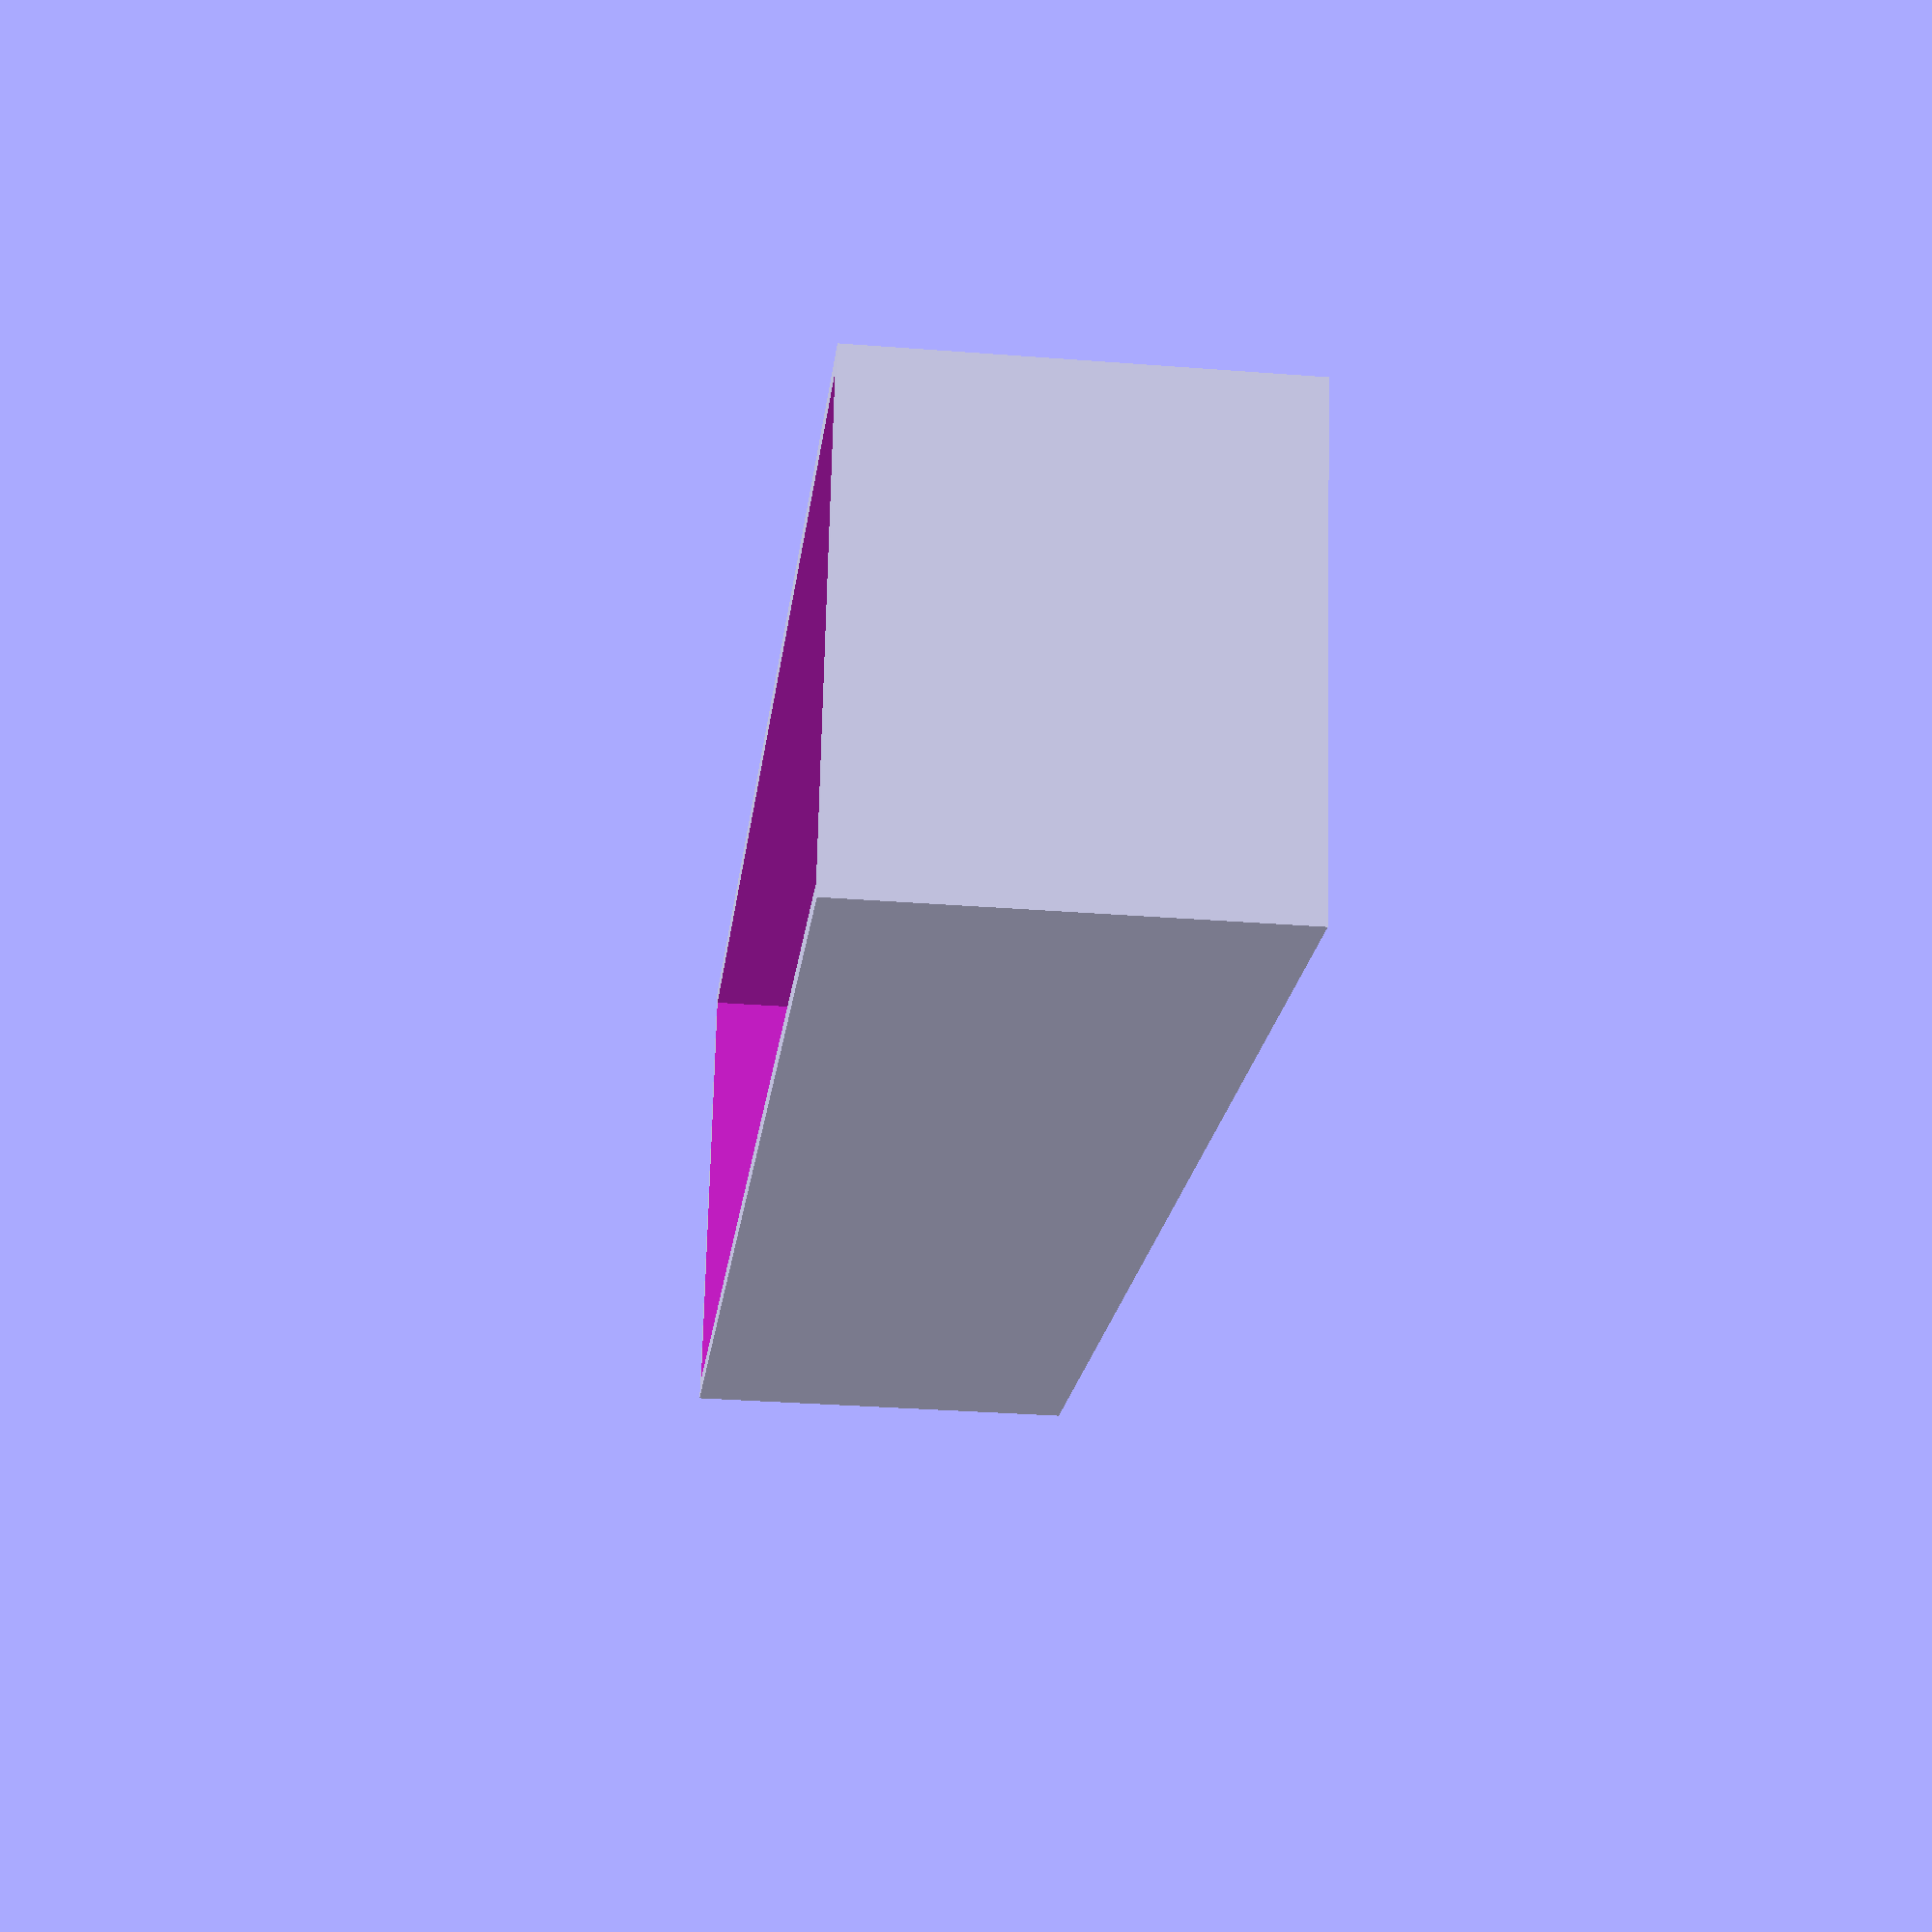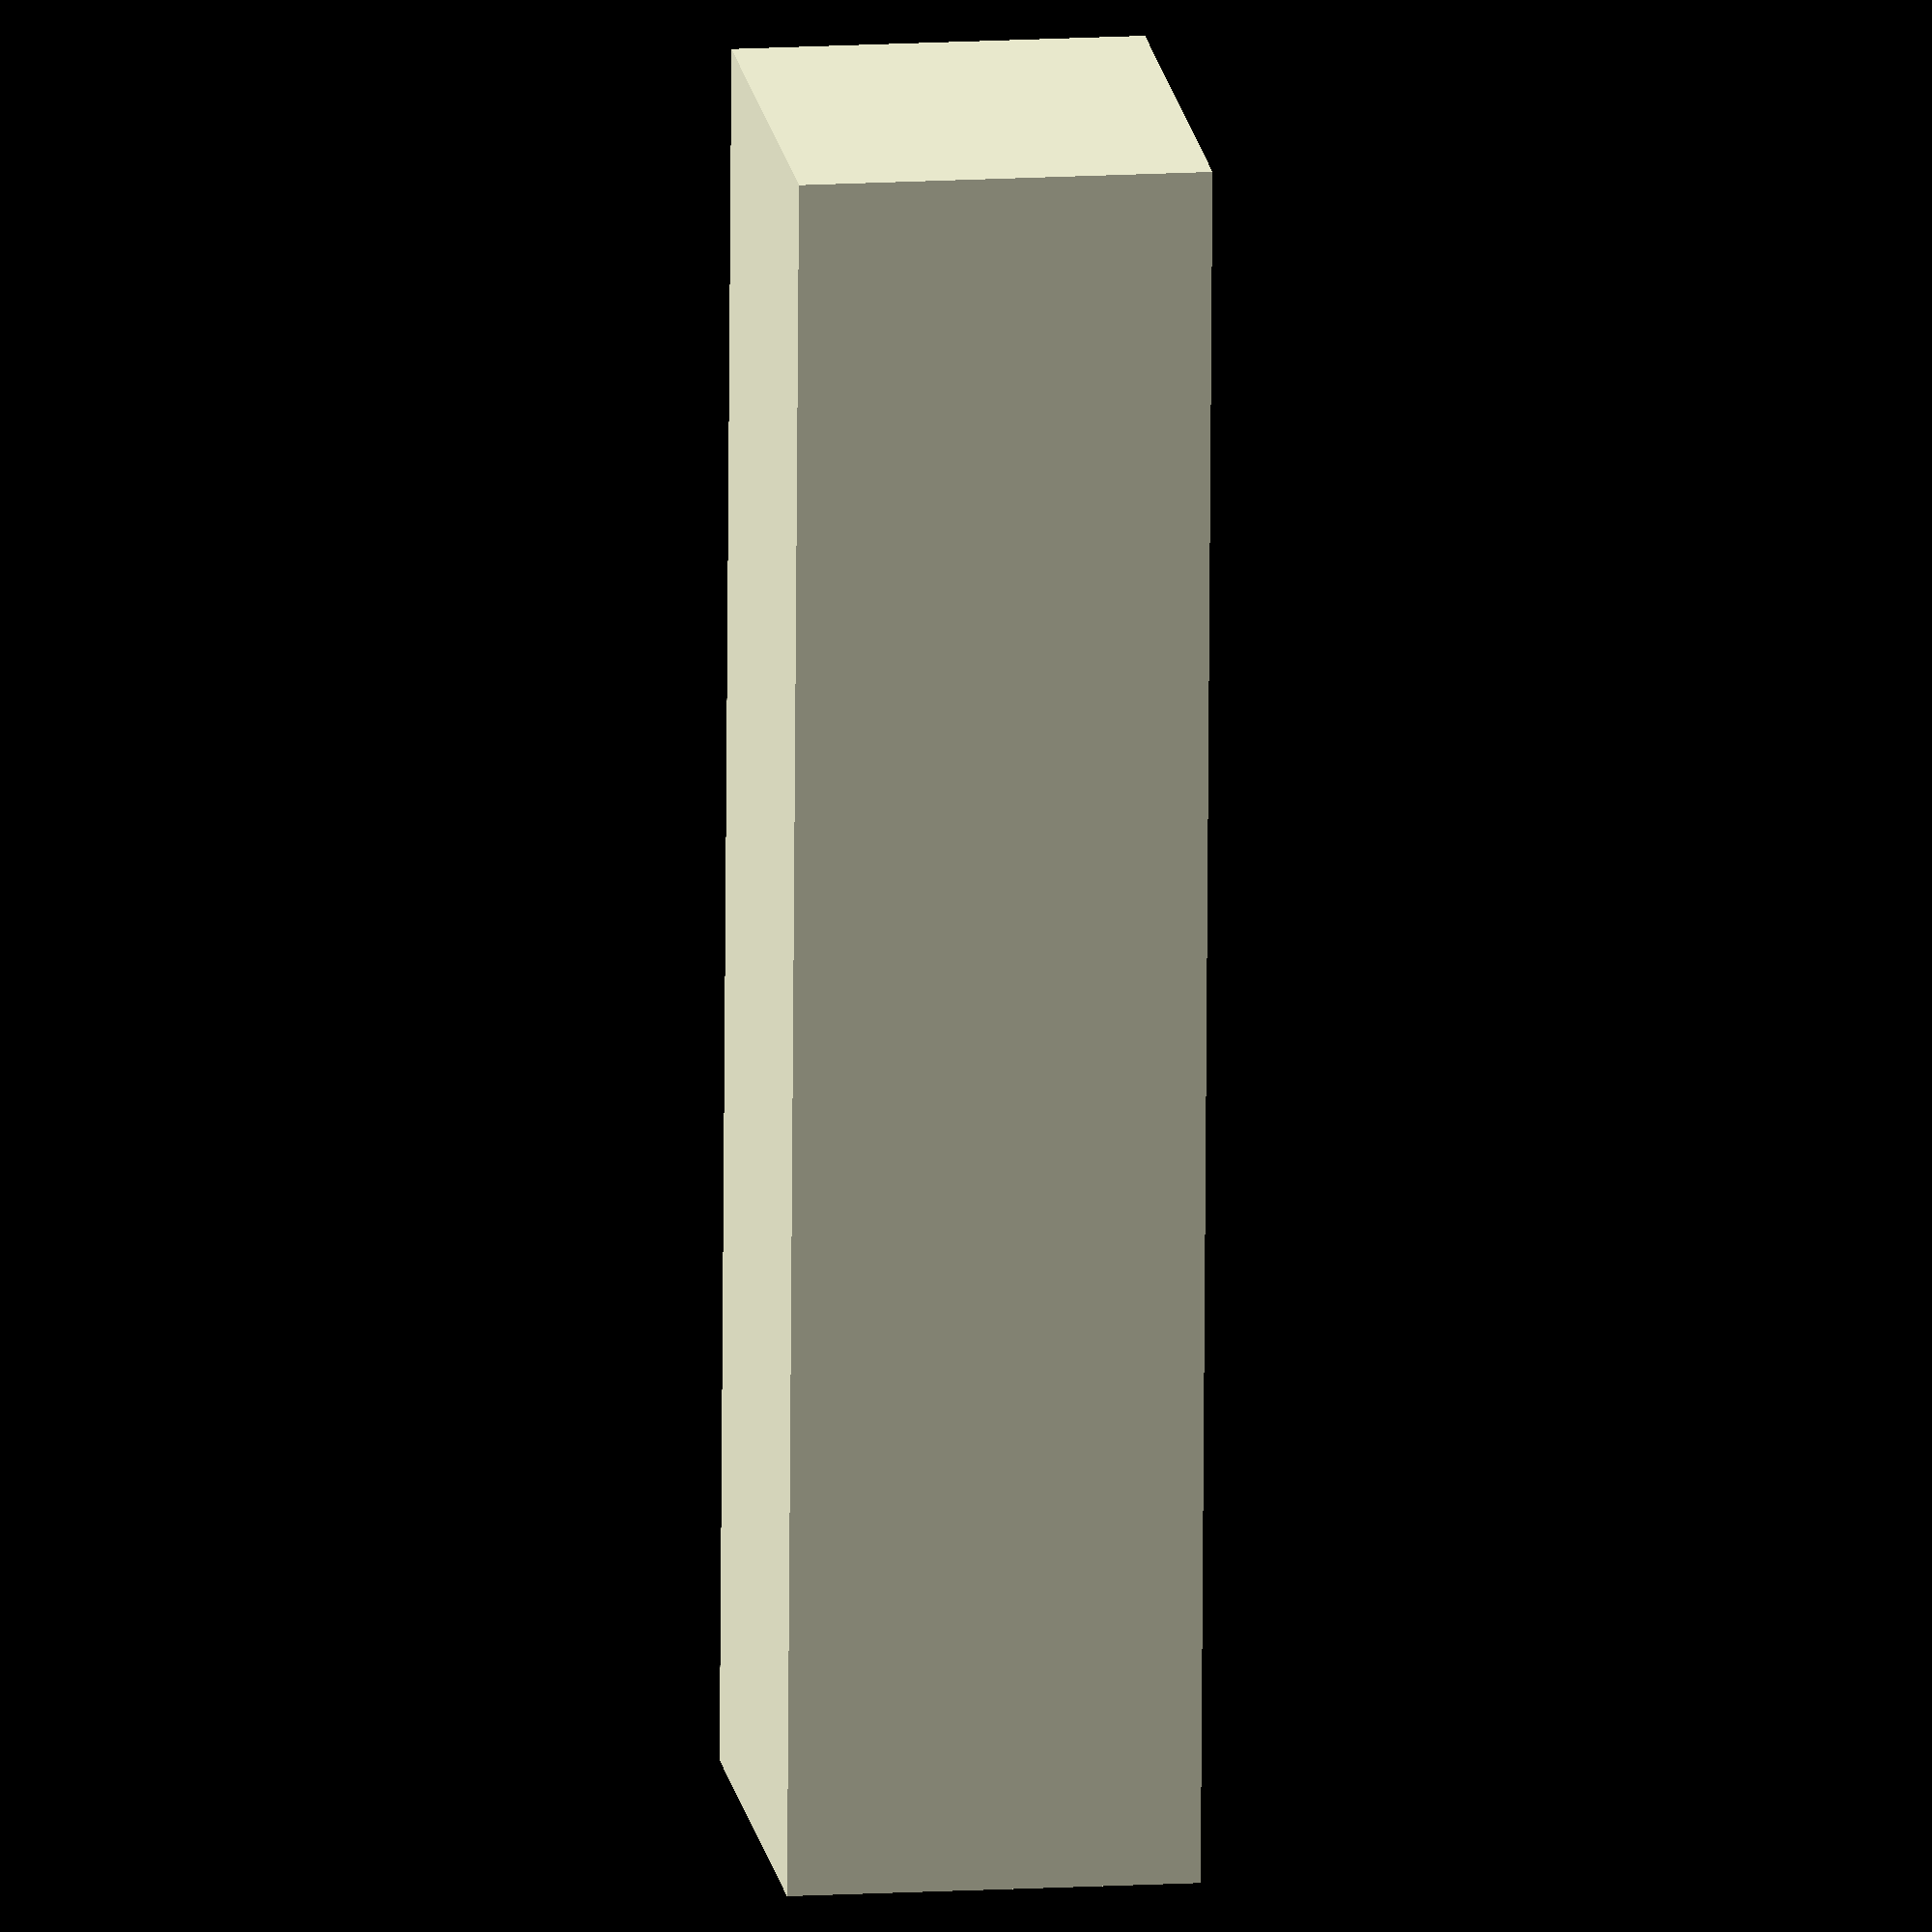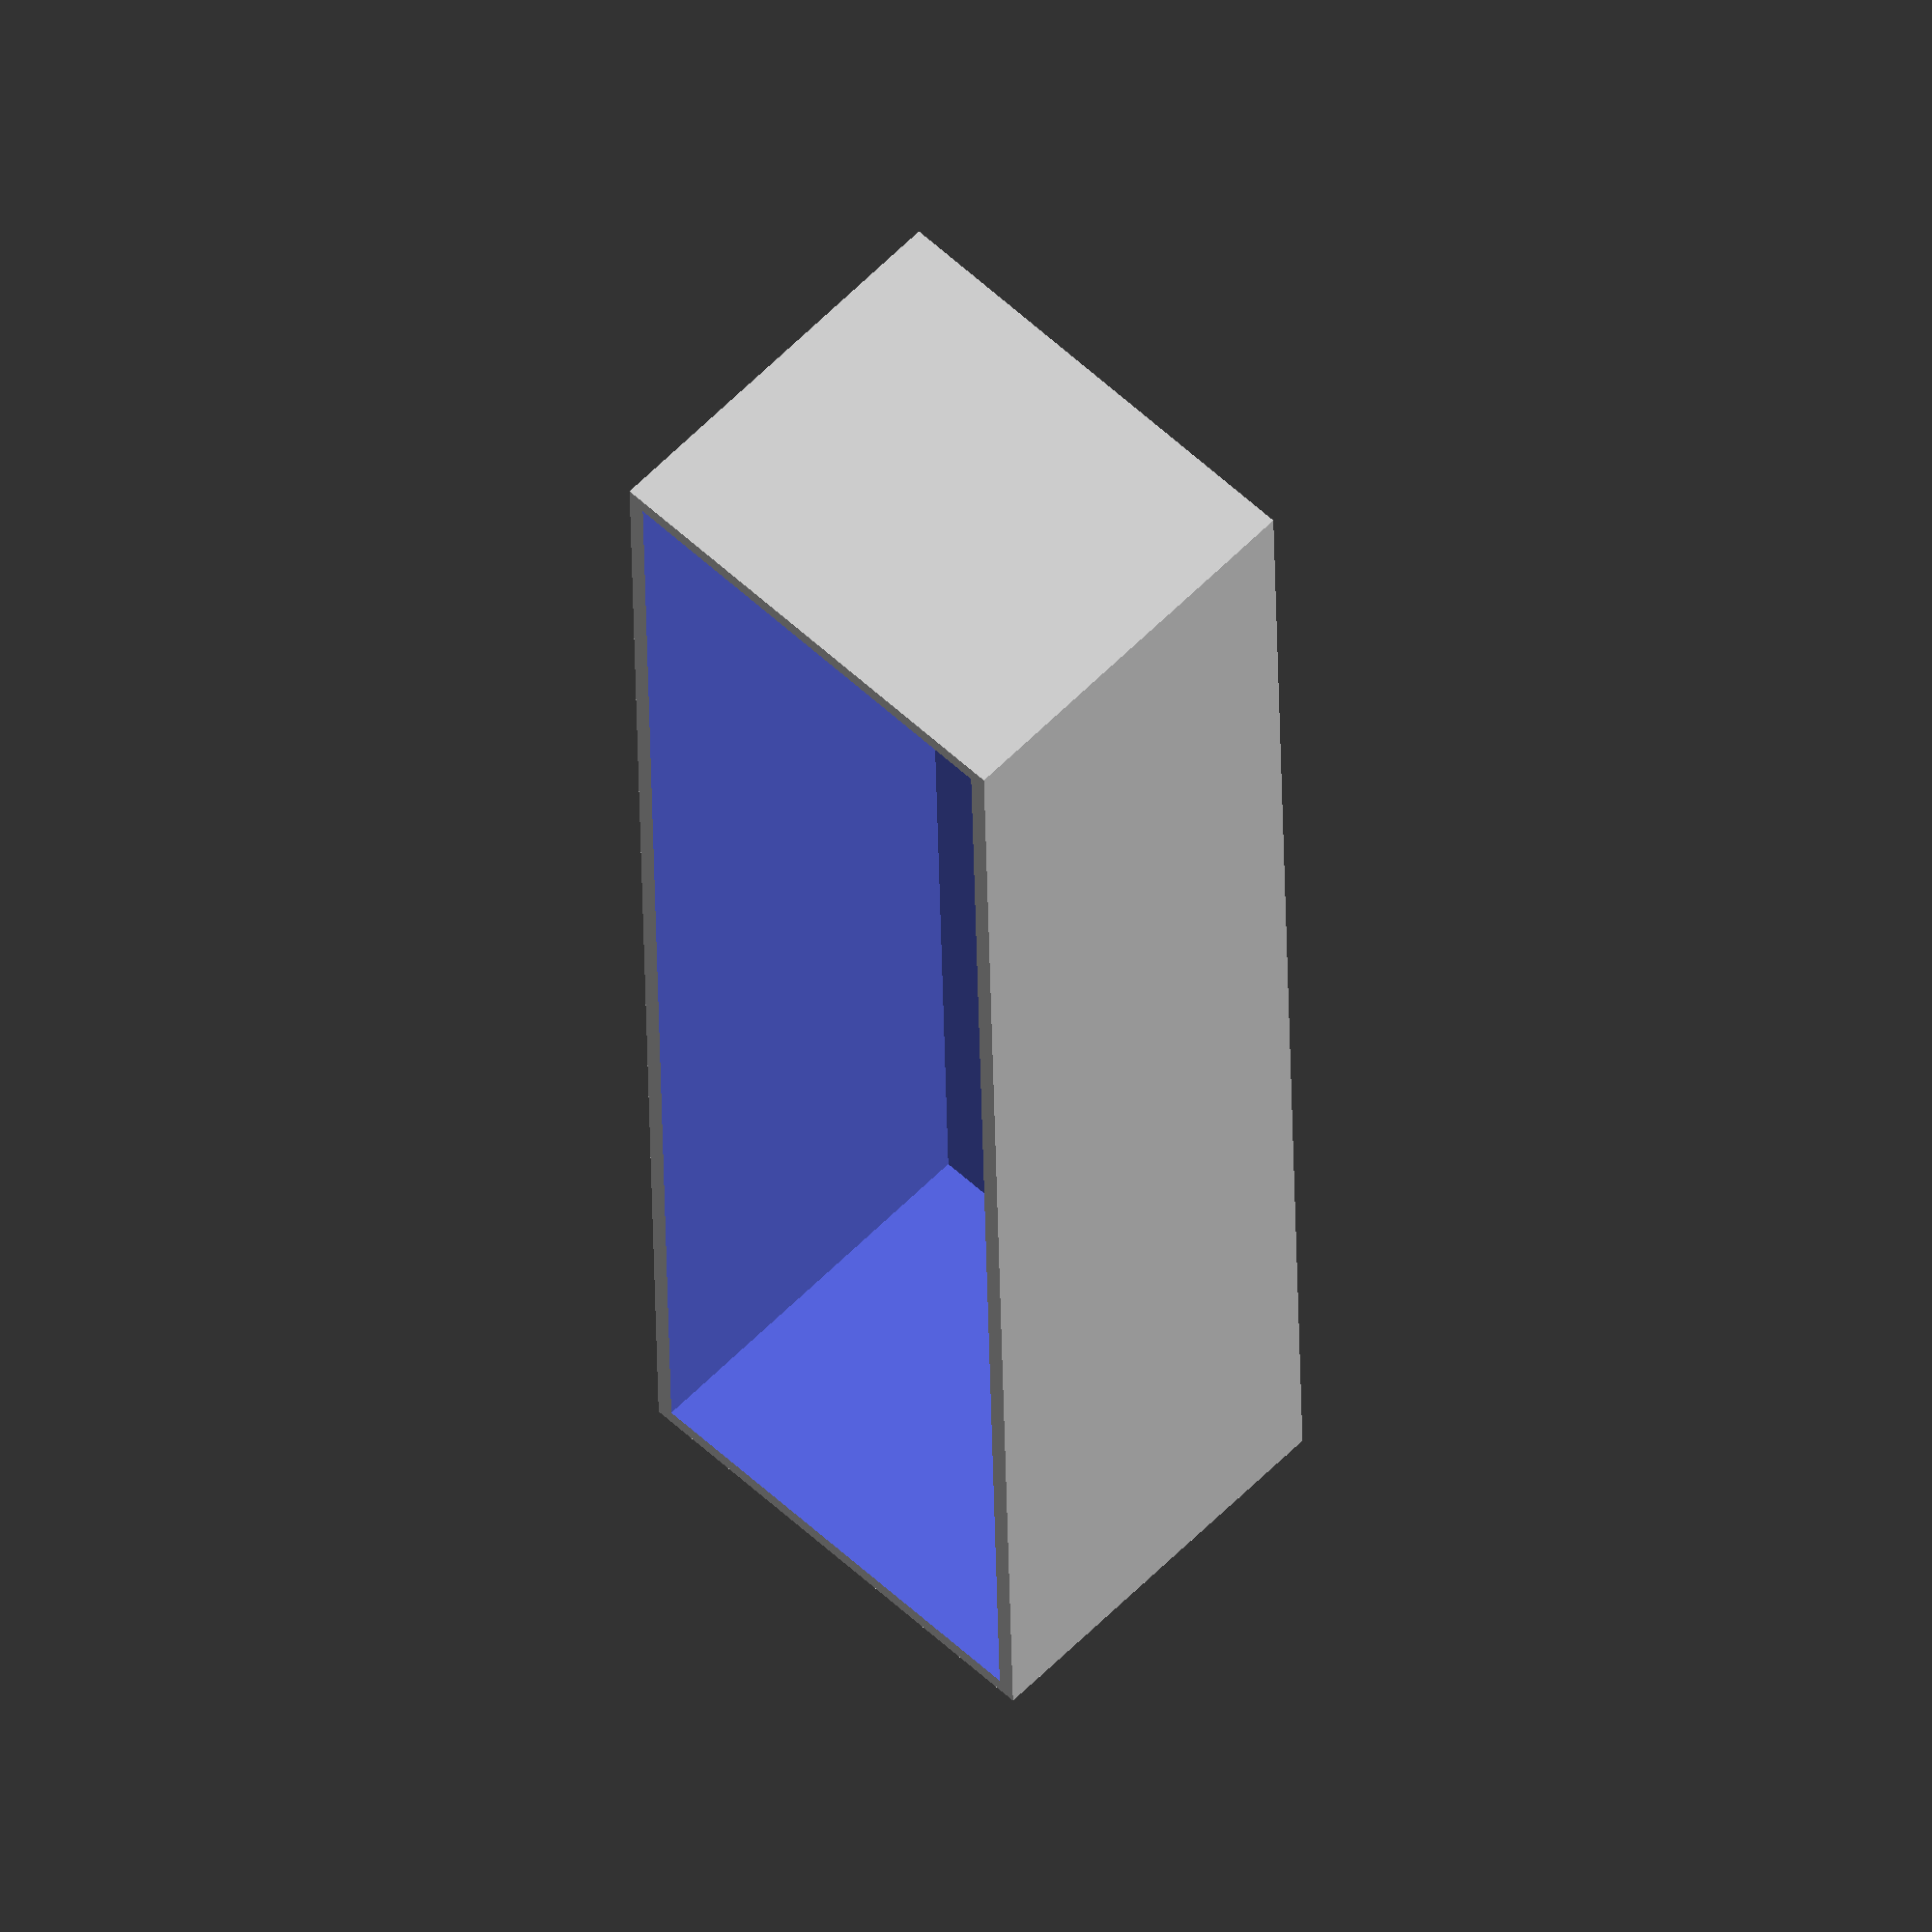
<openscad>
/*
* Parametric Divider Box
*
*   Author: Bryan Smith - bryan.smith.dev@gmail.com
*   Created Date: 8/24/16
*   Updated Date: 9/10/16
*   Version: 1.3
*
*
*  Creative Commons Attribution-NonCommercial-ShareAlike 3.0 Unported License
*       (https://creativecommons.org/licenses/by-nc-sa/3.0/legalcode)
*/

///////////////////////////////////////////////////////////////////
//Customize the box. Sizes are in millimeters
///////////////////////////////////////////////////////////////////

//Do you want a lid to be generated?
generateLid=1; //[1:true,0:false]

//Do you want the box to be generated?
generateBox=0; //[1:true,0:false]

//What is the height of the item to be placed in the holes in mm?
itemHeight=68;

//What is the size of each hole in mm?
holeSize=10.0;

//Adds to the hole size so you can get items back out of the holes. Don't want it too tight. Can help account for shrinking too. I recomend around 0.7mm)
holeTolerence=0.7;

//Adds spacing to the width fit of the lid to help account for shrinking, printer accuracy, and different materials. (My printer FlashForge Creator Pro can use a tolerence of 0 for flexible material like TPU, but needs to add some space for rigid materials like ABS so that the lid will actually go down on the box.)
lidWidthTolerence=0.3;

//Adds spacing to the length fit of the lid to help account for shrinking, printer accuracy, and different materials. (My printer FlashForge Creator Pro can use a tolerence of 0 for flexible material like TPU, but needs to add some space for rigid materials like ABS so that the lid will actually go down on the box.)
lidLengthTolerence=0.3;

//How many rows of holes?
rows=3;

//How many columns of holes?
columns=12;

//The thickness of the outside lid walls.
lidWallWidth=1.6;

//The thickness of the outside box walls.
wallWidth=2;

//The thickness of the dividers.
dividerWidth=2;

//Box height as compared to item height. Allows the items to stick up higher than the box to help ease getting them out.
boxHeightPercentage=0.75; //[0.05:0.01:1.0]

//Divider height as compared to box height. This allows inset dividers to save material.
dividerHeightPercentage=0.75; //[0:0.01:1.0]

///////////////////////////////////////////////////////////////////
///////////////////////////////////////////////////////////////////

//Calculated Box Sizes. Do not change.
boxWidth=max(((dividerWidth*(columns-1))+(((holeSize+holeTolerence))*columns)+(wallWidth*2)),1);
boxLength=max(((dividerWidth*(rows-1))+(((holeSize+holeTolerence))*rows)+(wallWidth*2)),1);
boxFloorThickness=max(wallWidth,0.1);
boxHeight=max(itemHeight*boxHeightPercentage,1);
dividerHeight=min(boxHeight*dividerHeightPercentage,boxHeight);
lidHeight=(itemHeight-boxHeight)+20;
lidWidth=boxWidth+lidWidthTolerence+(lidWallWidth*2);
lidLength=boxLength+lidLengthTolerence+(lidWallWidth*2);

//Calculate the hole offsets
function holes(x) = ((holeSize+holeTolerence) * x)+(dividerWidth*x);

///////////////////////////////////////////////////////////////////
//Box
///////////////////////////////////////////////////////////////////
if (generateBox)
    difference(){
        difference(){
            cube([boxWidth,boxLength,boxHeight],false);
                for (r = [ 0 : 1 : rows-1 ])
                    for (c = [ 0 : 1 : columns-1 ])
                        translate([holes(c)+wallWidth, holes(r)+wallWidth, boxFloorThickness])
                        cube([(holeSize+holeTolerence),(holeSize+holeTolerence),itemHeight], center = false);
        }
        translate([wallWidth,wallWidth,min(dividerHeight,boxHeight+boxFloorThickness)])
        cube([boxWidth-(wallWidth*2),boxLength-(wallWidth*2),boxHeight*2],false);
    }

///////////////////////////////////////////////////////////////////
//Lid
///////////////////////////////////////////////////////////////////
if (generateLid)
    difference(){
        translate([-lidWallWidth+(boxWidth)+10,-lidWallWidth,0])
        cube([lidWidth,lidLength,lidHeight],false);

        translate([(boxWidth)+10,0,0])translate([0,0,lidWallWidth])
        cube([boxWidth+ lidLengthTolerence,boxLength+lidWidthTolerence,itemHeight*2],false);
    }

</openscad>
<views>
elev=211.9 azim=193.6 roll=96.2 proj=p view=wireframe
elev=166.6 azim=267.2 roll=277.9 proj=o view=wireframe
elev=300.2 azim=268.7 roll=43.9 proj=o view=wireframe
</views>
